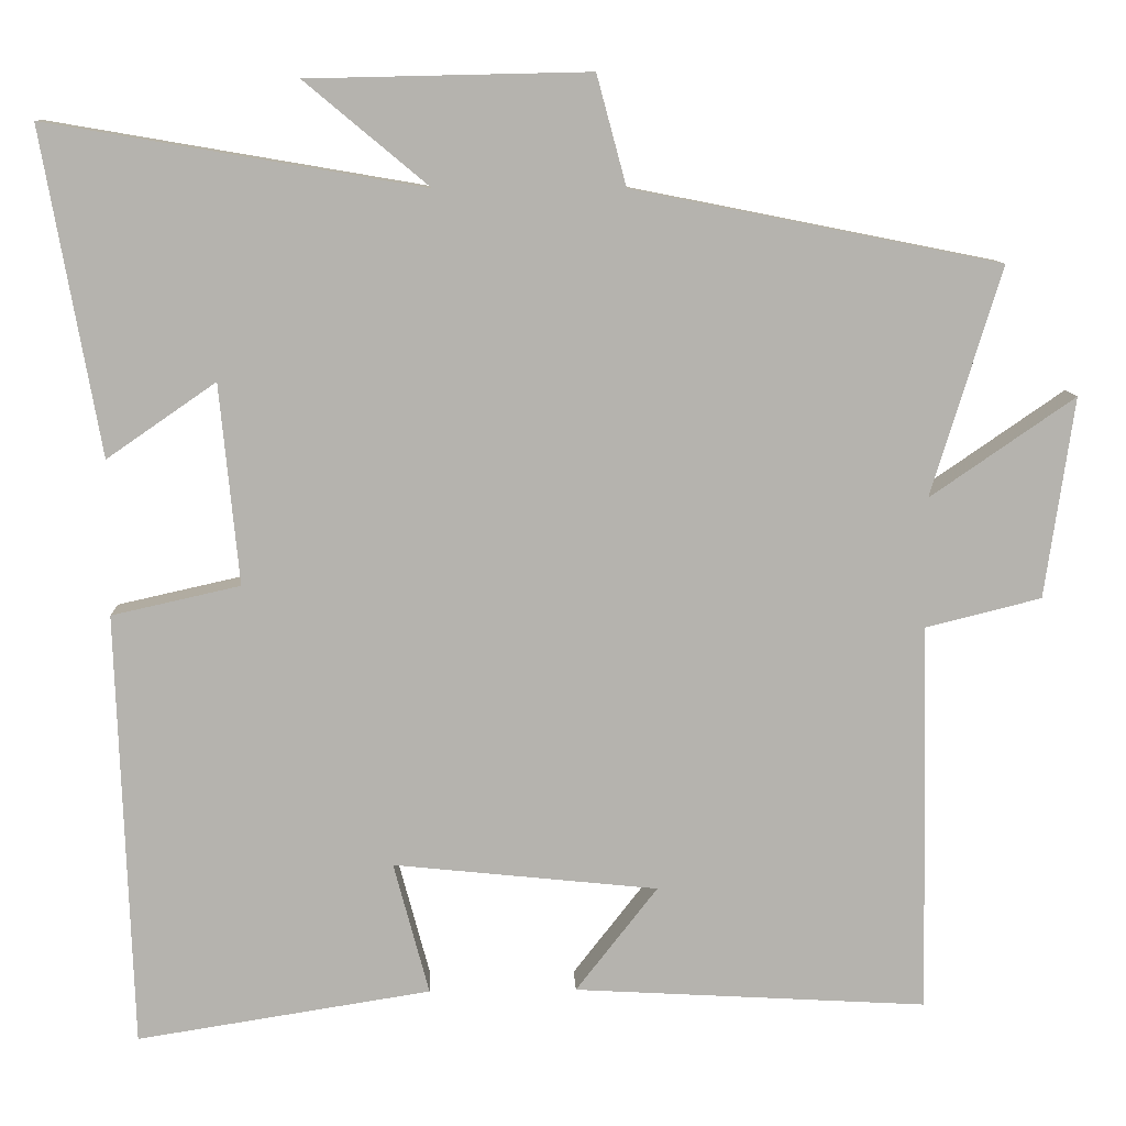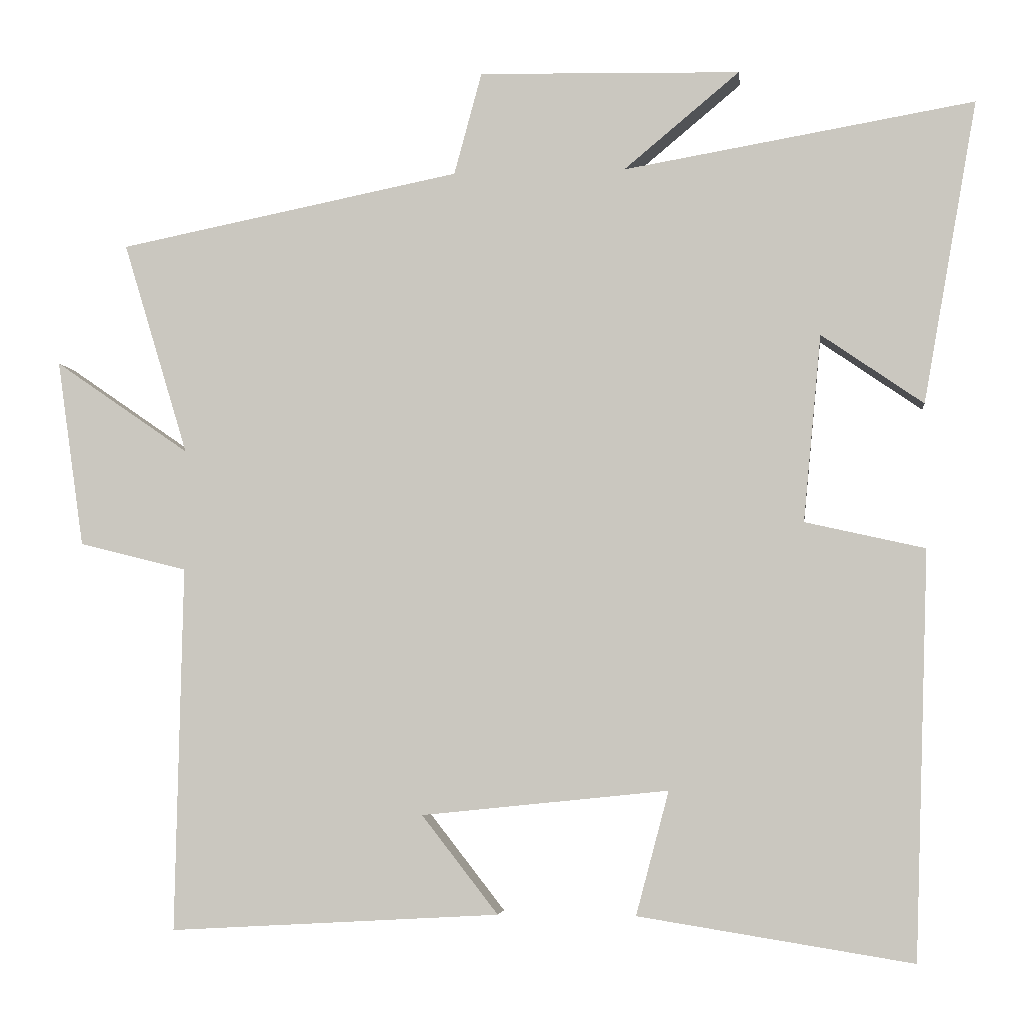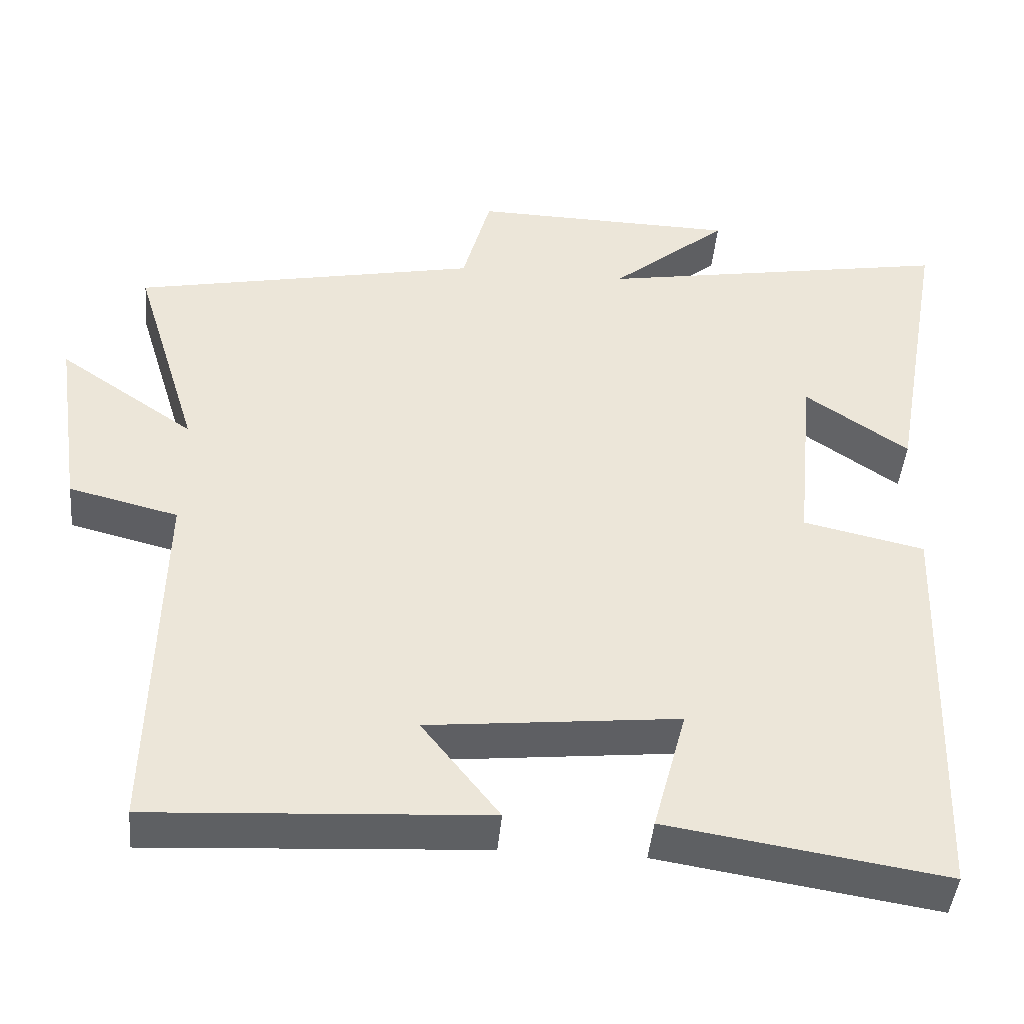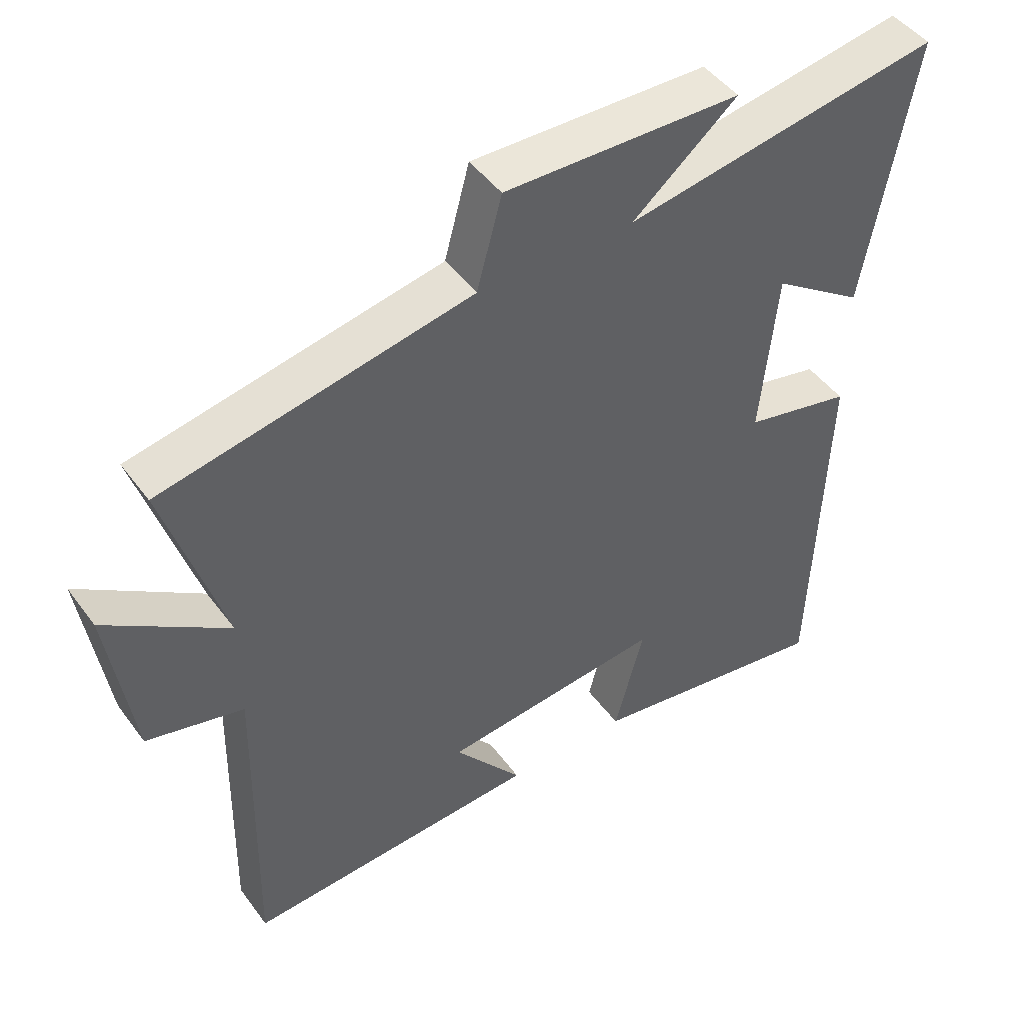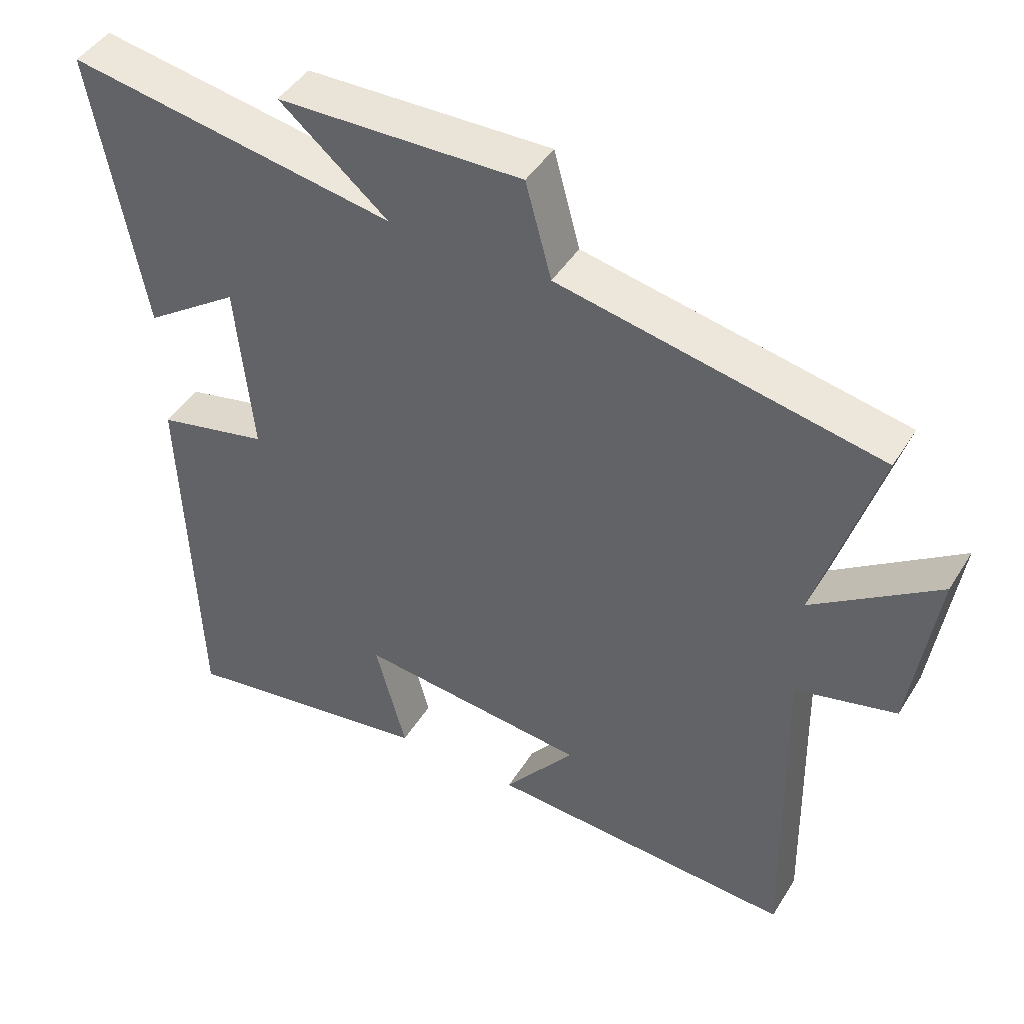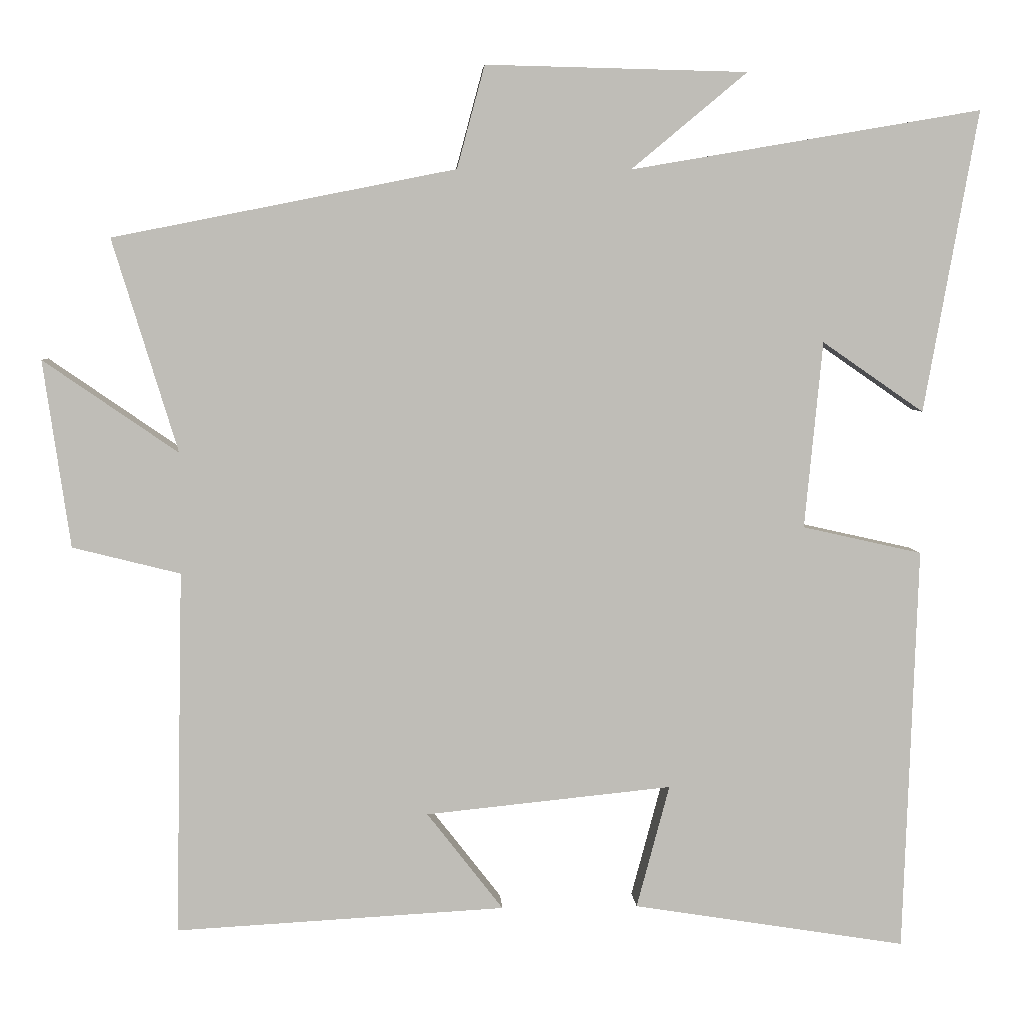
<metadata>
{"format":"obj","ext":"obj","renderer":"f3d","projection":"perspective","resolution":1024,"background":"white","views":[{"elev":10.1,"azim":-2.0,"up":"+Z"},{"elev":-4.3,"azim":-173.3,"up":"+Z"},{"elev":-44.0,"azim":174.9,"up":"+Z"},{"elev":46.7,"azim":145.7,"up":"+Z"},{"elev":44.7,"azim":29.9,"up":"+Z"},{"elev":5.2,"azim":176.9,"up":"+Z"}]}
</metadata>
<code>
v 0.587 0.07 0.409
v 0.5 0.07 0.124
v 0.68 0.07 0.248
v 0.644 0.07 -0.002
v 0.5 0.07 -0.038
v 0.51 0.07 -0.525
v 0.069 0.07 -0.5
v 0.171 0.07 -0.369
v -0.159 0.07 -0.335
v -0.115 0.07 -0.5
v -0.481 0.07 -0.558
v -0.5 0.07 -0.016
v -0.34 0.07 0.02
v -0.364 0.07 0.27
v -0.5 0.07 0.176
v -0.572 0.07 0.58
v -0.103 0.07 0.5
v -0.258 0.07 0.629
v 0.092 0.07 0.637
v 0.129 0.07 0.5
v 0.587 0 0.409
v 0.5 0 0.124
v 0.68 0 0.248
v 0.644 0 -0.002
v 0.5 0 -0.038
v 0.51 0 -0.525
v 0.069 0 -0.5
v 0.171 0 -0.369
v -0.159 0 -0.335
v -0.115 0 -0.5
v -0.481 0 -0.558
v -0.5 0 -0.016
v -0.34 0 0.02
v -0.364 0 0.27
v -0.5 0 0.176
v -0.572 0 0.58
v -0.103 0 0.5
v -0.258 0 0.629
v 0.092 0 0.637
v 0.129 0 0.5
f 17 18 19 20
f 17 20 1 2
f 14 15 16 17
f 13 14 17 2
f 11 12 13
f 10 11 13
f 9 10 13
f 8 9 13 2
f 5 6 7 8
f 5 8 2 3
f 3 4 5
f 40 39 38 37
f 22 21 40 37
f 37 36 35 34
f 22 37 34 33
f 33 32 31
f 33 31 30
f 33 30 29
f 22 33 29 28
f 28 27 26 25
f 23 22 28 25
f 25 24 23
f 1 21 22 2
f 2 22 23 3
f 3 23 24 4
f 4 24 25 5
f 5 25 26 6
f 6 26 27 7
f 7 27 28 8
f 8 28 29 9
f 9 29 30 10
f 10 30 31 11
f 11 31 32 12
f 12 32 33 13
f 13 33 34 14
f 14 34 35 15
f 15 35 36 16
f 16 36 37 17
f 17 37 38 18
f 18 38 39 19
f 19 39 40 20
f 20 40 21 1

</code>
